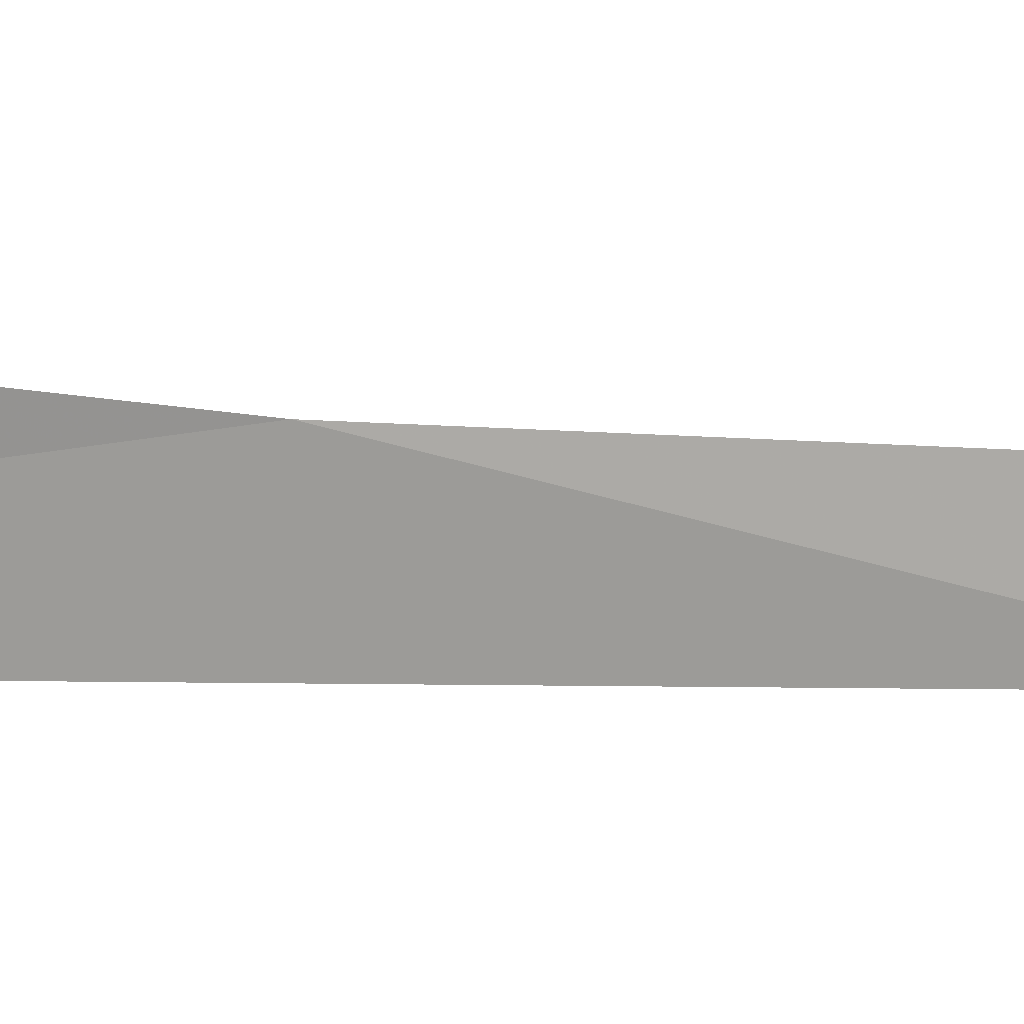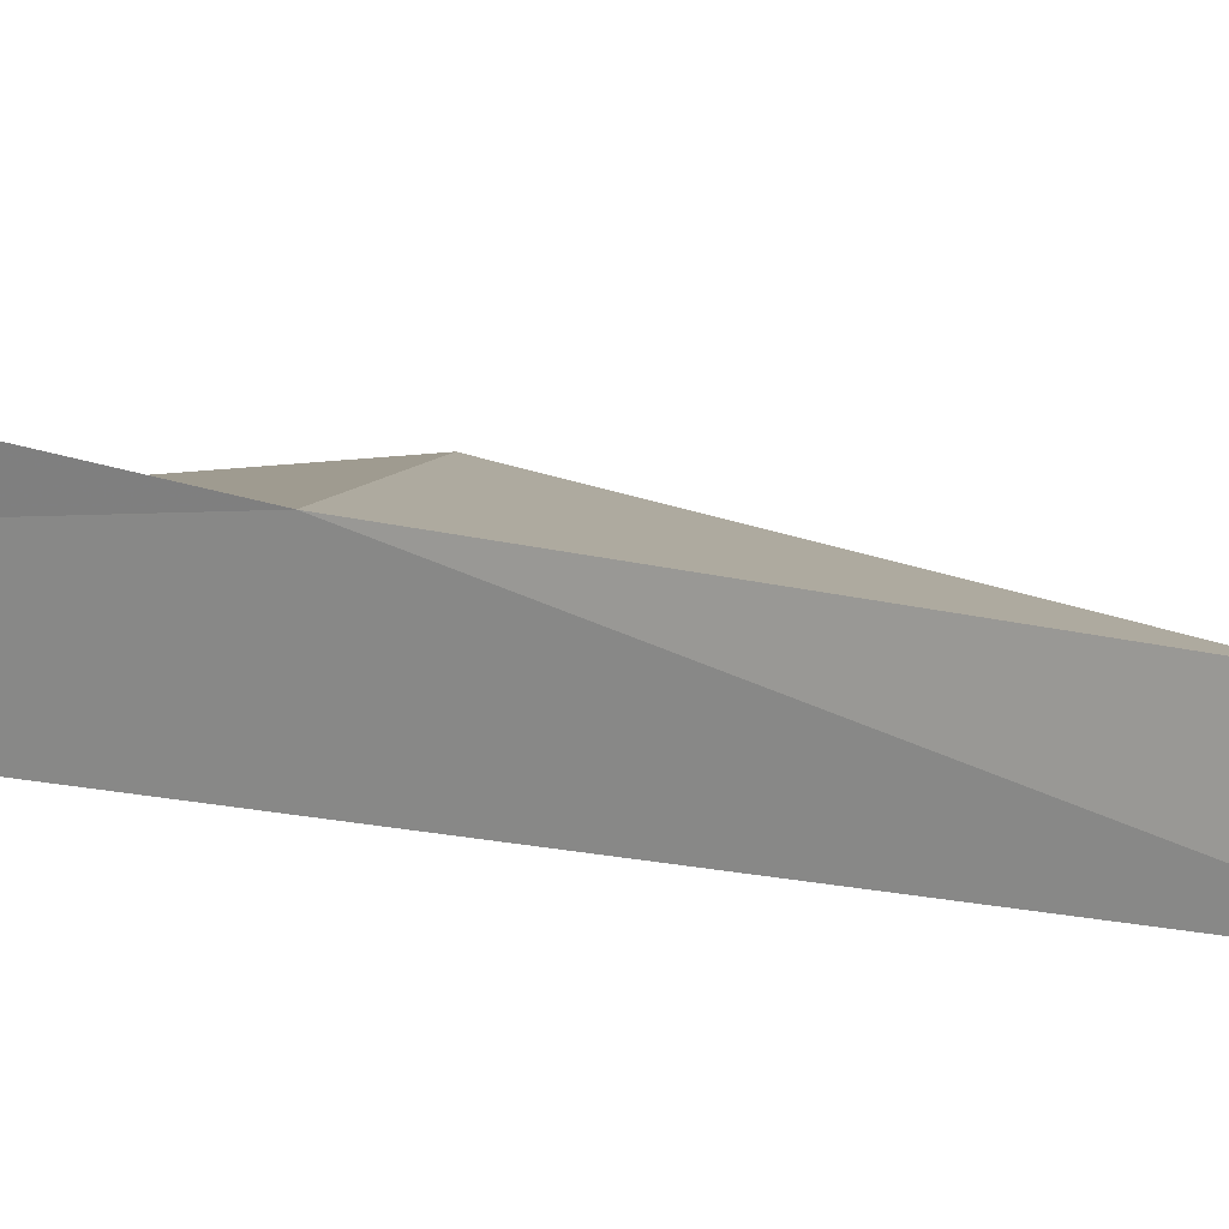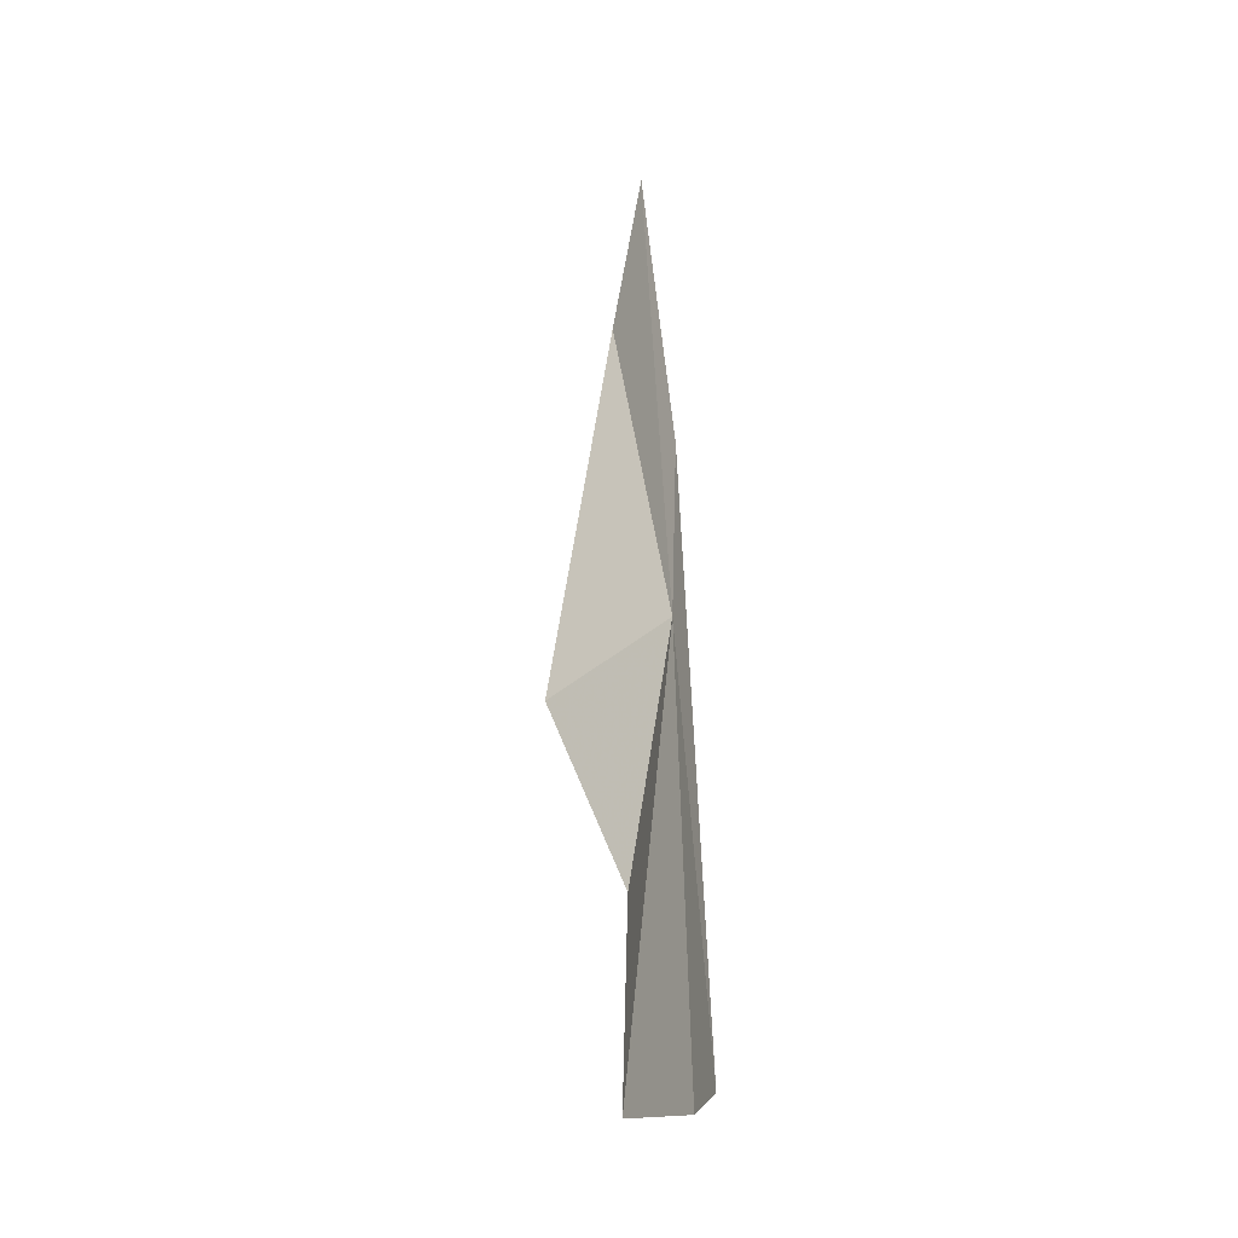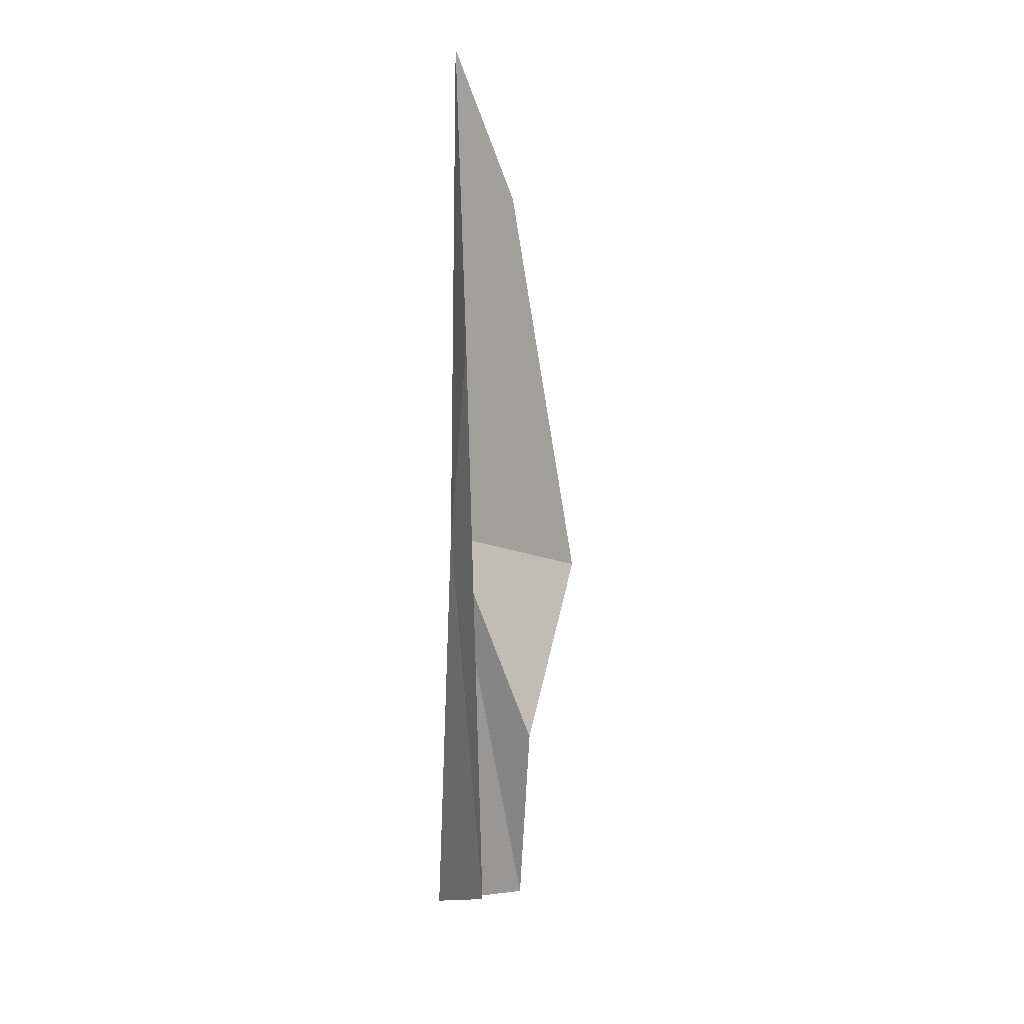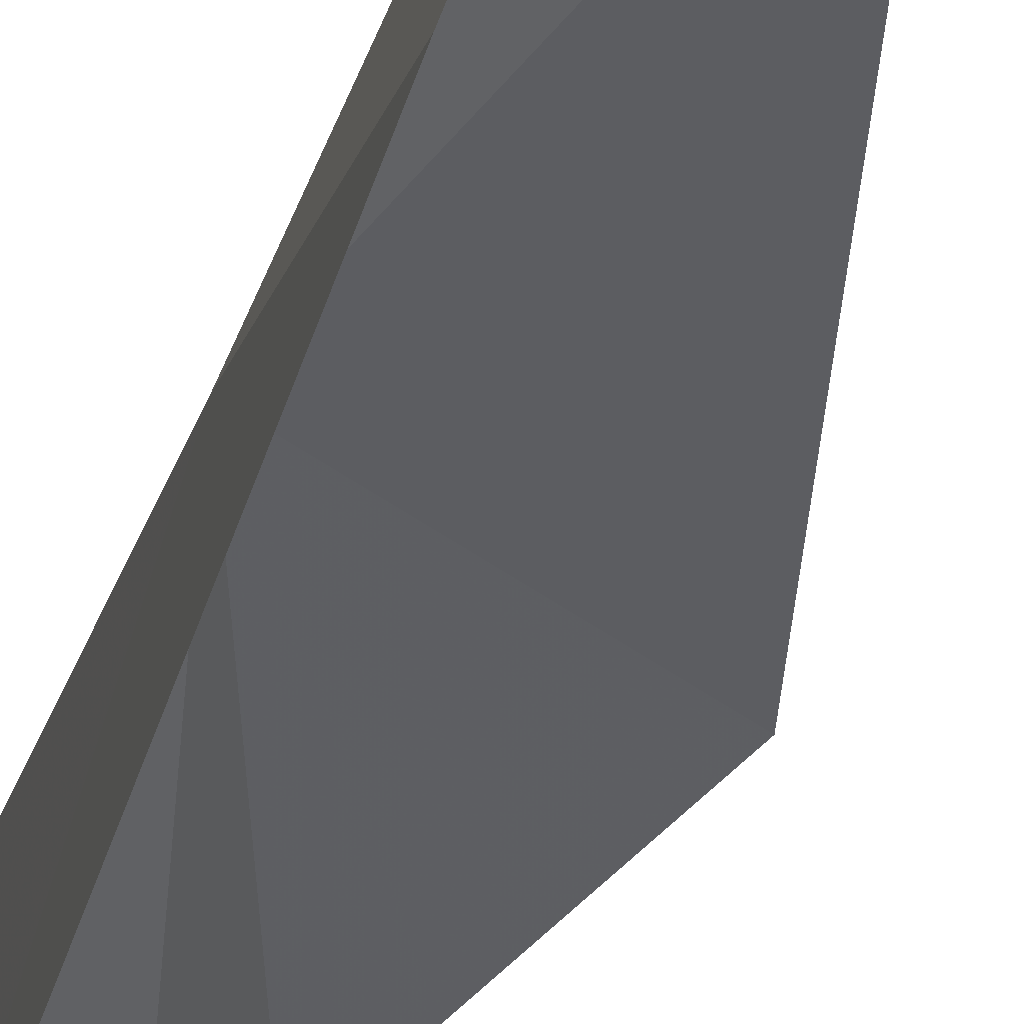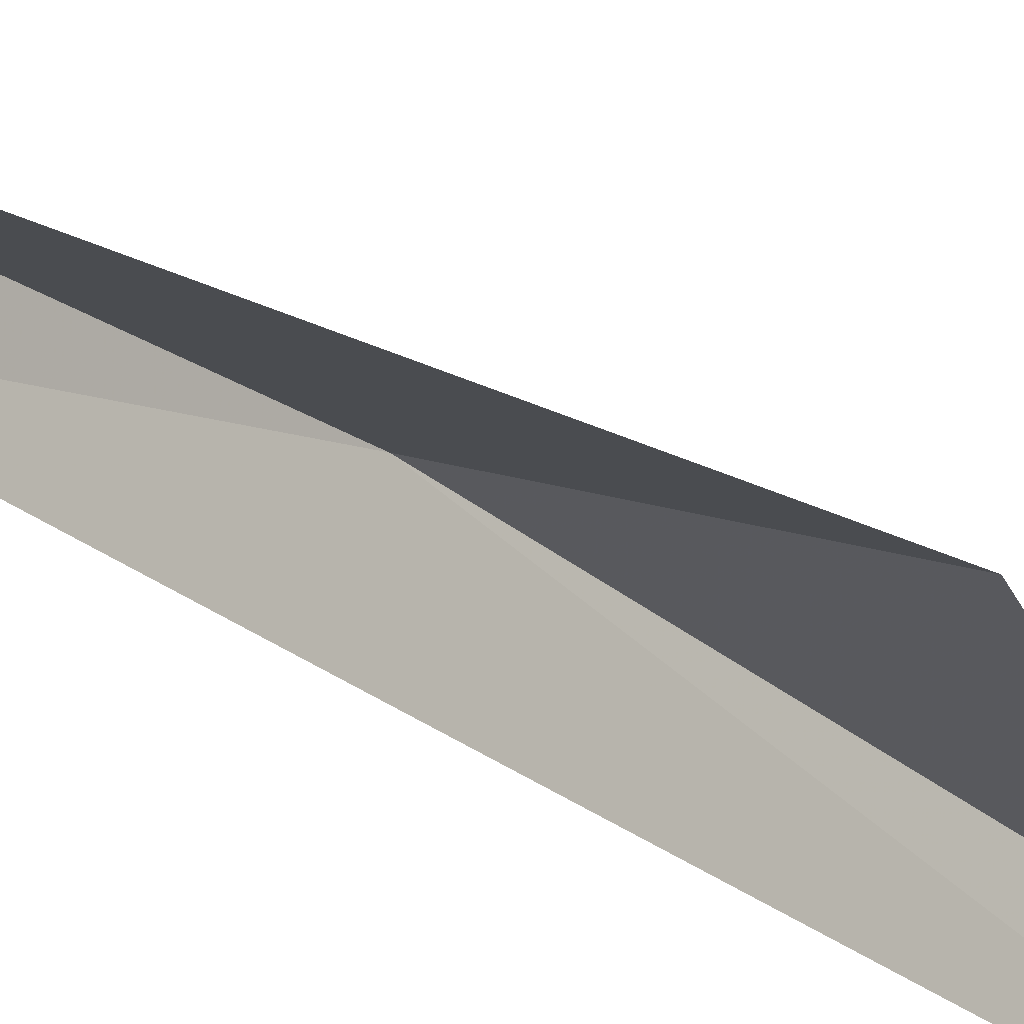
<metadata>
{"format":"obj","ext":"obj","renderer":"f3d","projection":"perspective","resolution":1024,"background":"white","views":[{"elev":18.6,"azim":-74.0,"up":"+Y"},{"elev":23.7,"azim":-61.9,"up":"+Y"},{"elev":-33.1,"azim":-165.8,"up":"+Z"},{"elev":18.3,"azim":-29.1,"up":"+Z"},{"elev":-26.7,"azim":-12.0,"up":"+Y"},{"elev":-20.4,"azim":39.8,"up":"+Y"}]}
</metadata>
<code>
v 81.6 37.41 21.68
v 81.62 37.06 23.79
v 81.8 37.58 26.64
v 82.2 37.14 25.2
v 82.83 36.97 21.28
v 82.17 36.71 19.51
v 82.17 36.91 17.52
v 81.47 37.55 17.27
v 81.5 36.57 17.79
f 1 3 2
f 1 4 3
f 1 6 5
f 1 7 6
f 1 9 8
f 1 8 7
f 1 2 9
f 1 5 4

</code>
